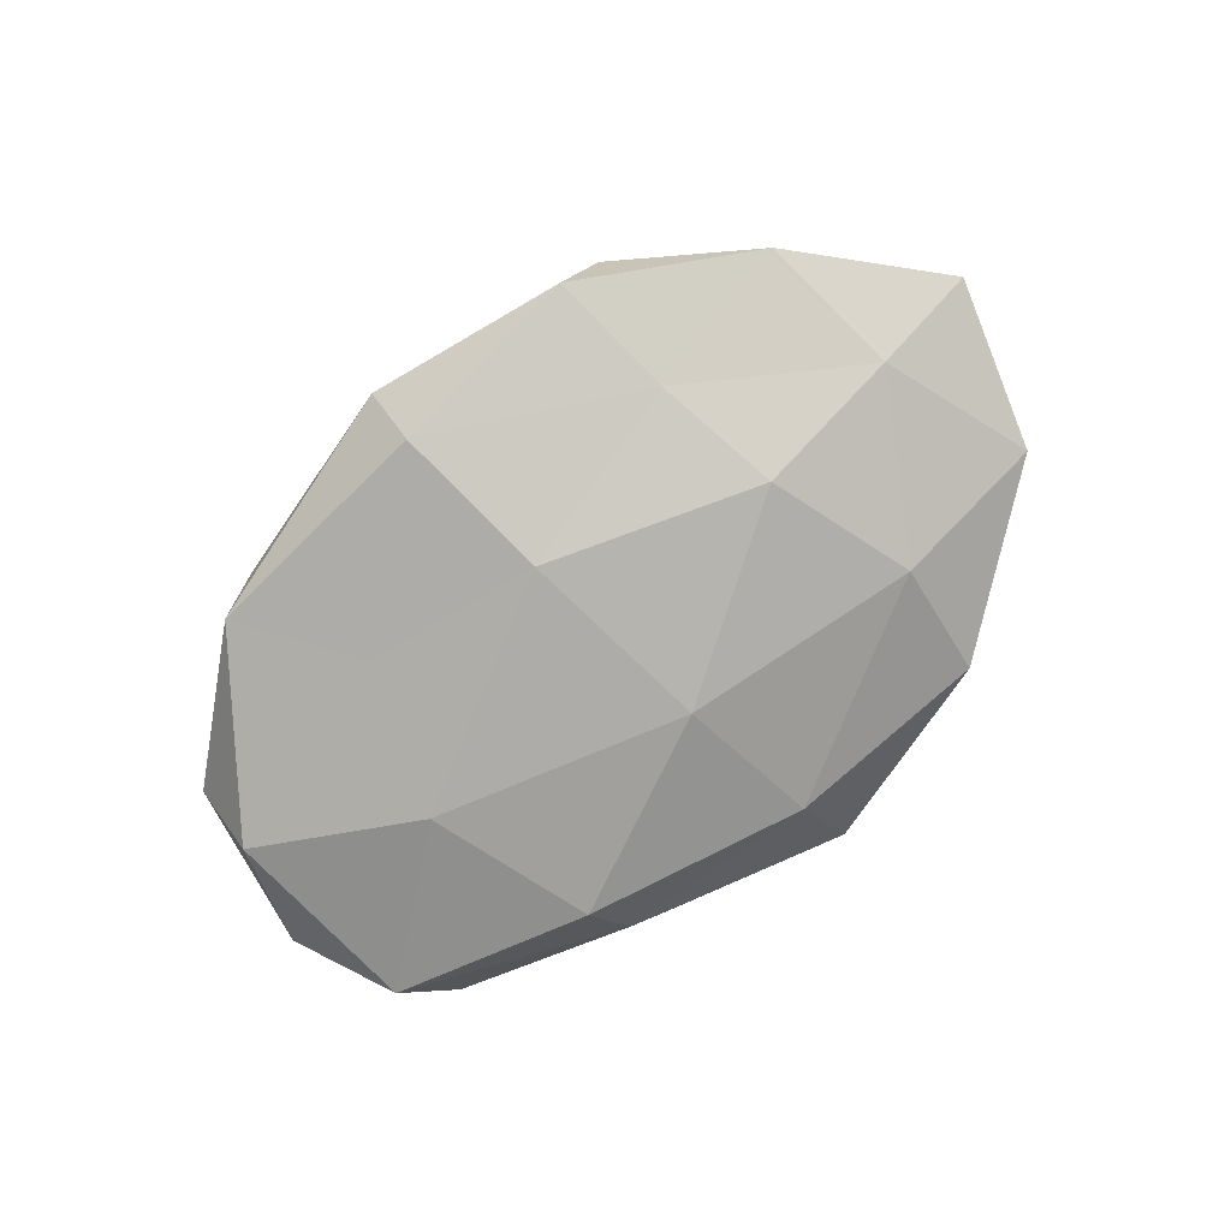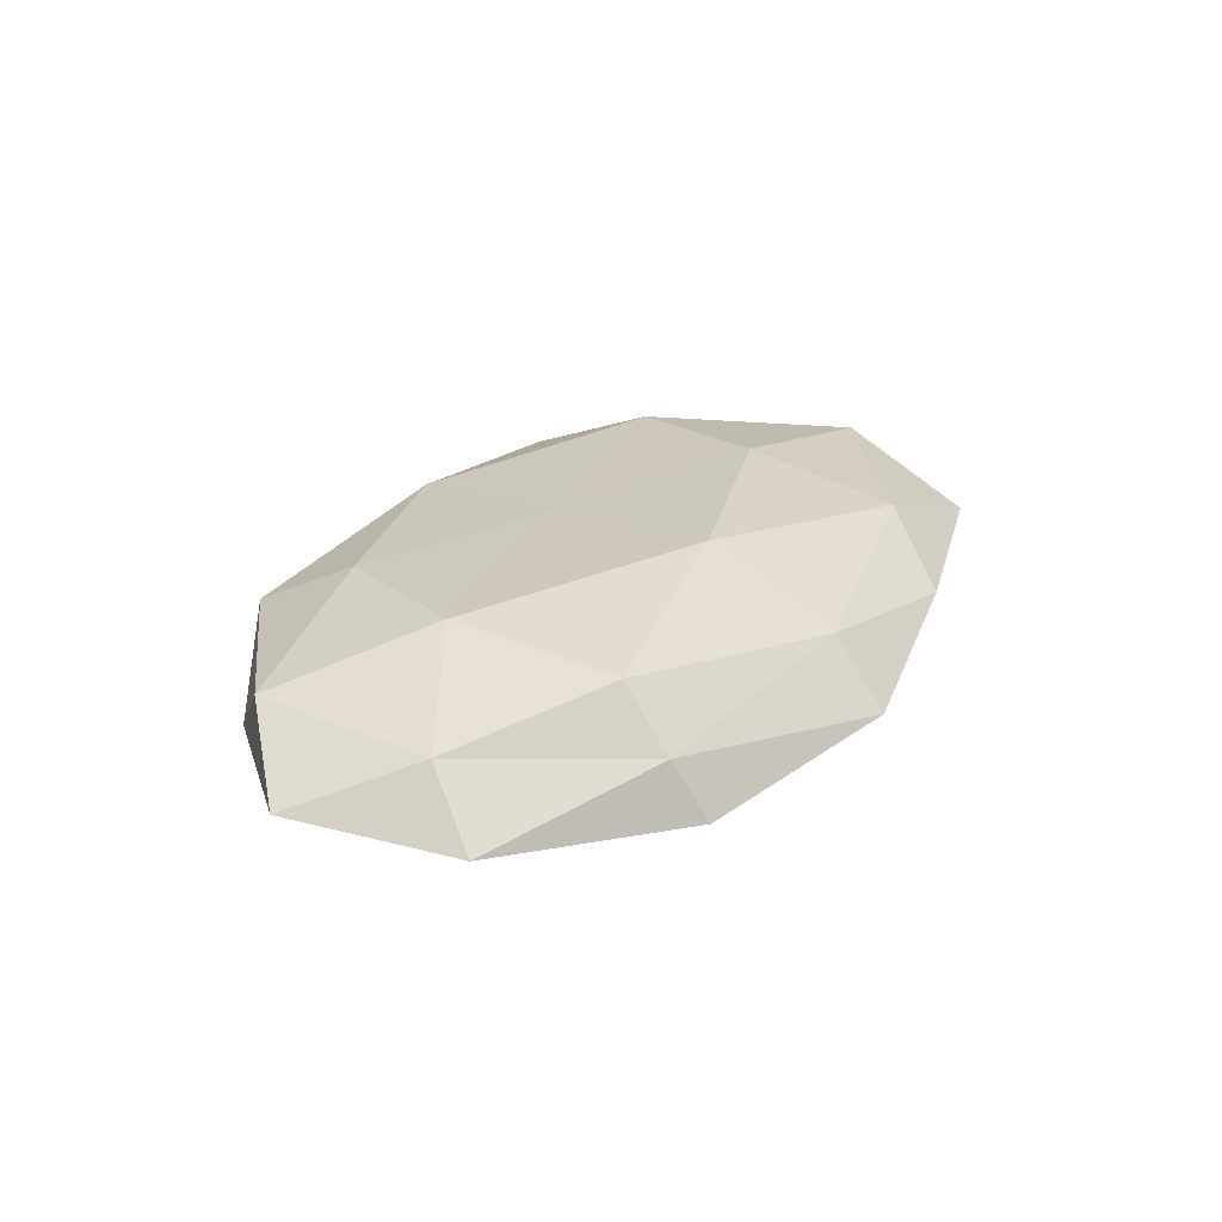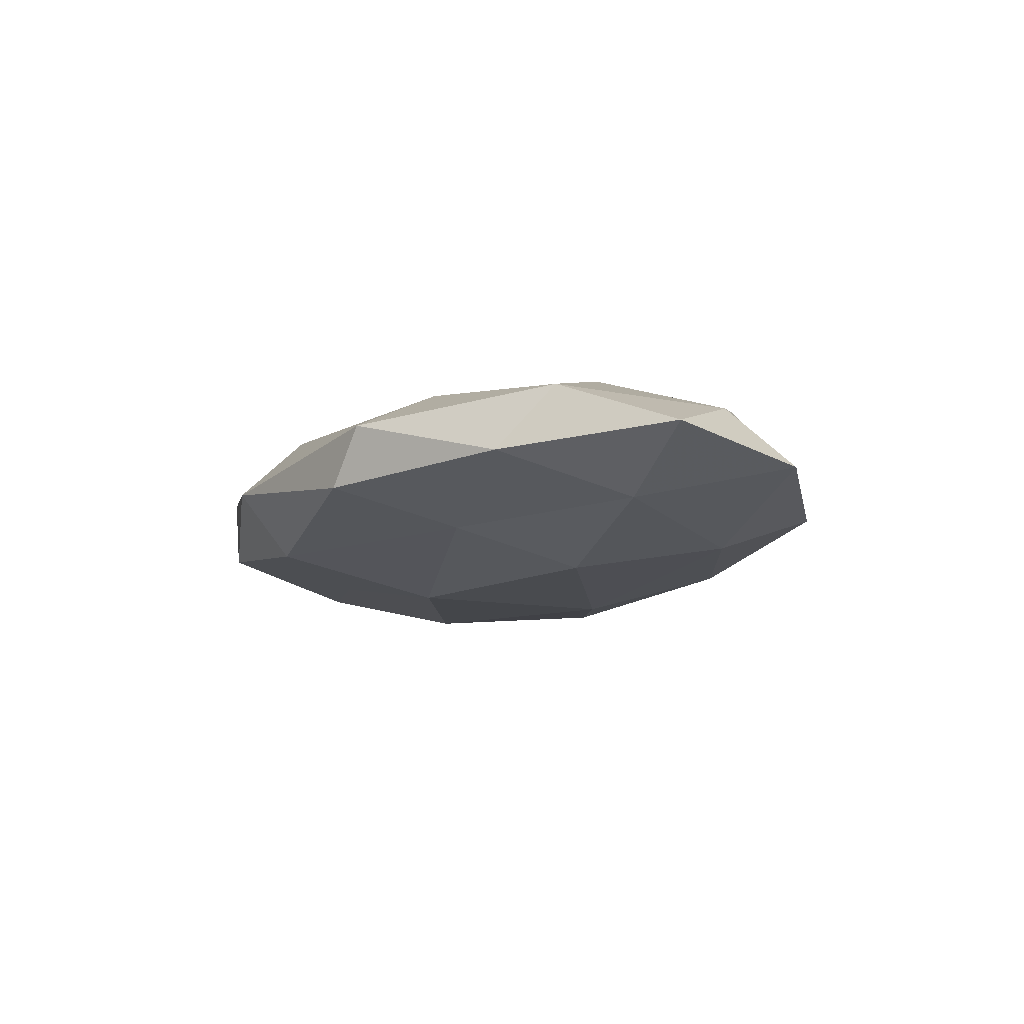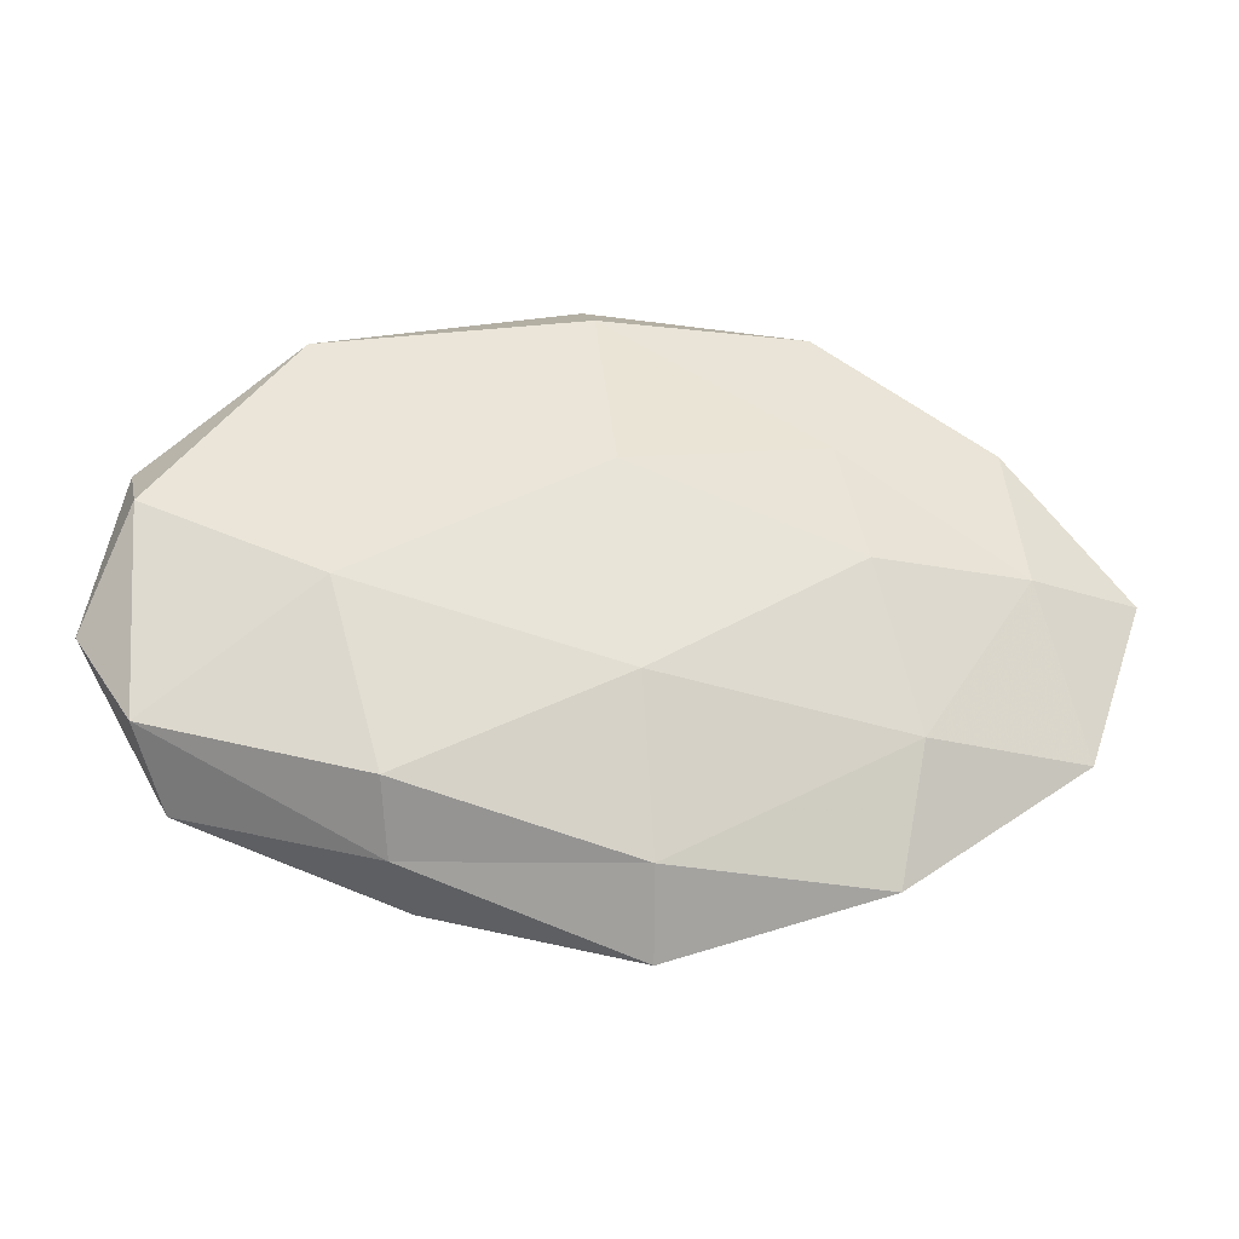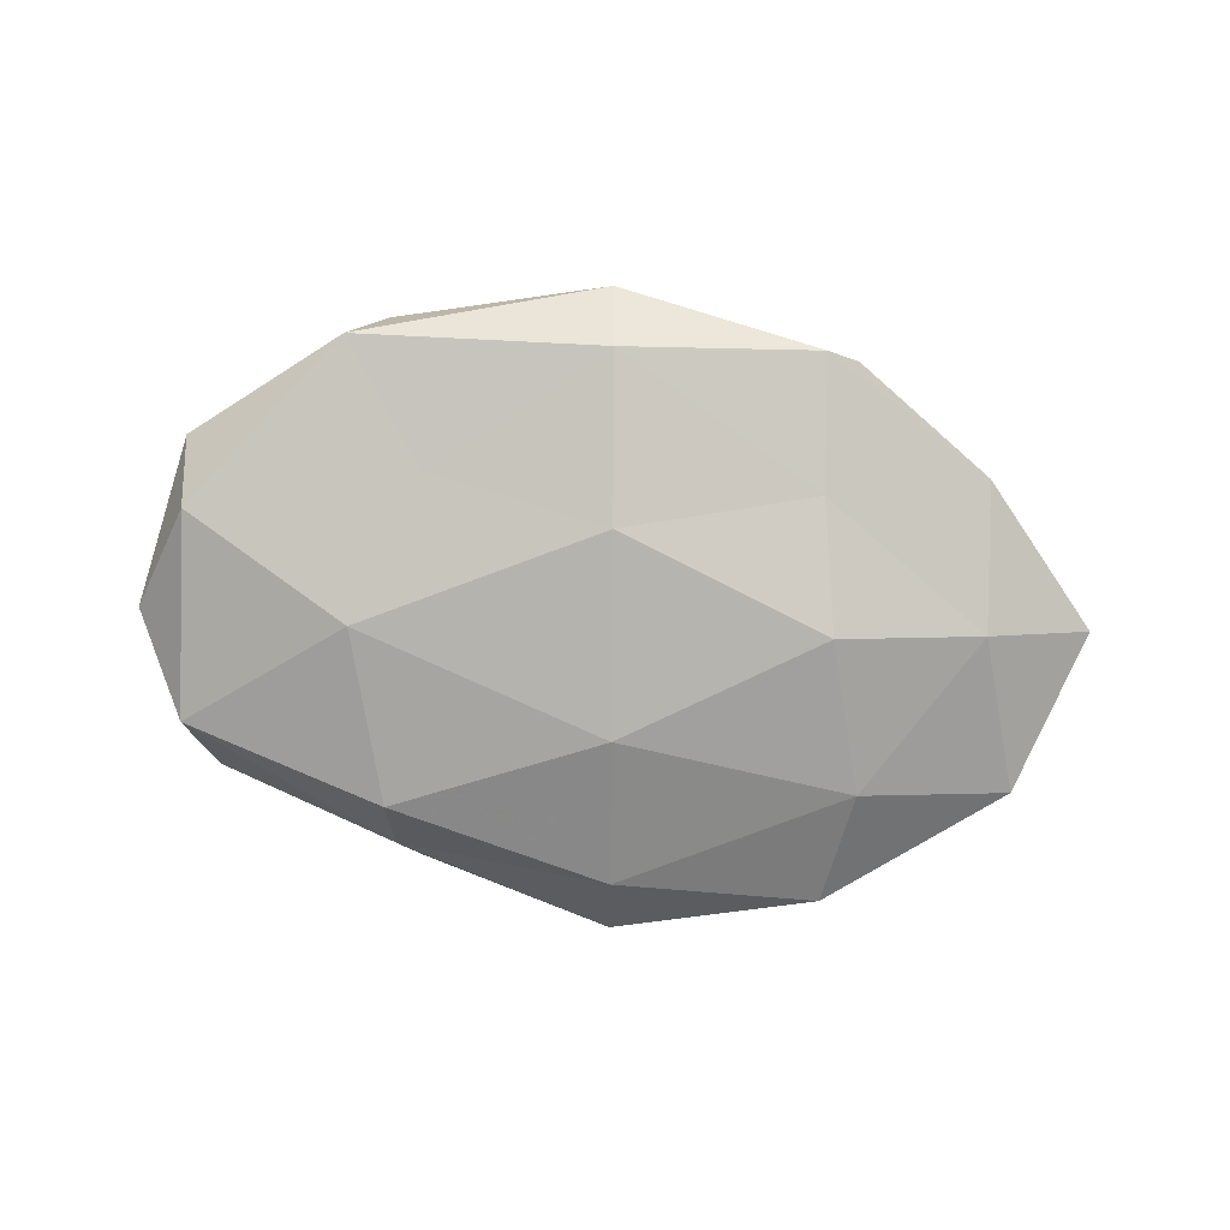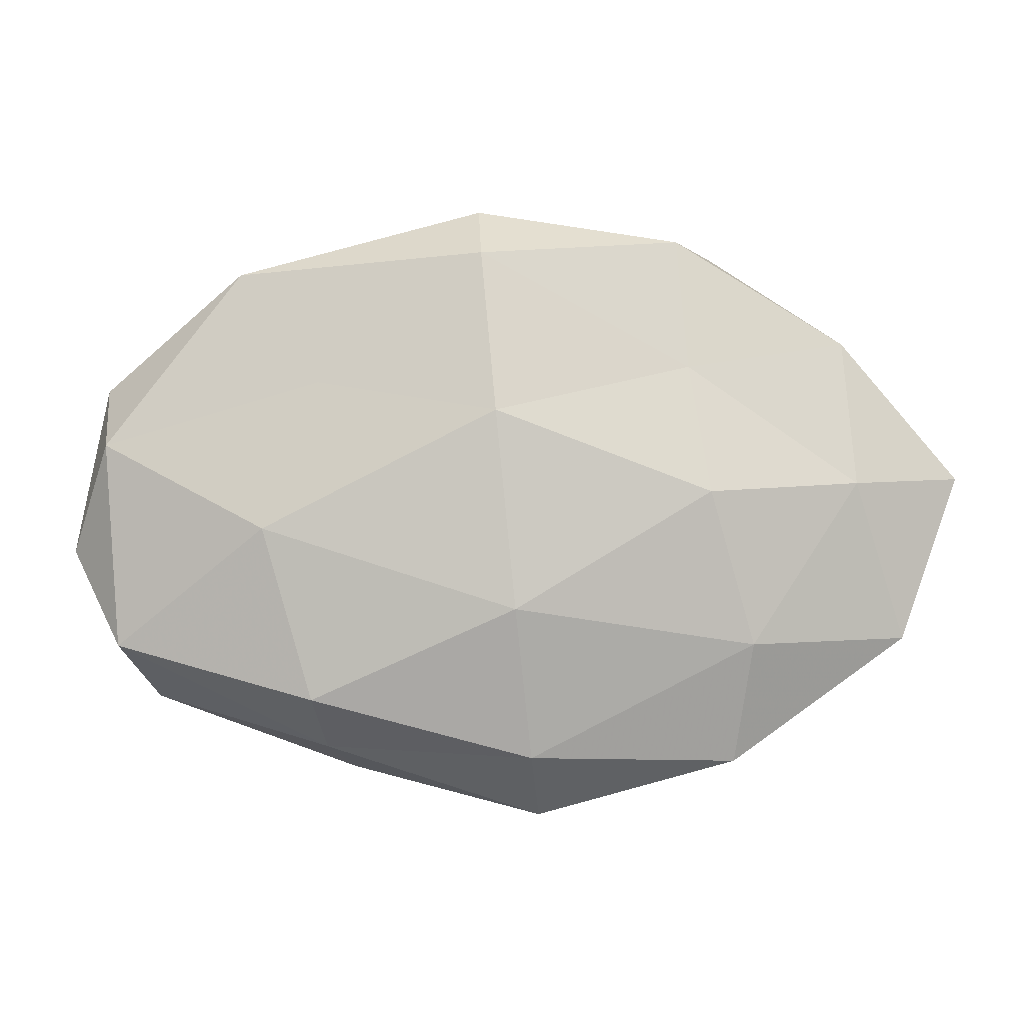
<metadata>
{"format":"obj","ext":"obj","renderer":"f3d","projection":"perspective","resolution":1024,"background":"white","views":[{"elev":-78.6,"azim":-139.3,"up":"+Z"},{"elev":27.4,"azim":-56.1,"up":"+Z"},{"elev":-12.0,"azim":-114.3,"up":"+Z"},{"elev":-27.5,"azim":174.4,"up":"+Y"},{"elev":-79.6,"azim":173.9,"up":"+Z"},{"elev":-1.9,"azim":-177.9,"up":"+Y"}]}
</metadata>
<code>
v -0.03383 -0.01713 -0.009605
v -0.05384 -0.01647 -0.002567
v 0.001349 0.03387 -0.008659
v -0.02904 0.03439 0.003363
v -0.02828 0.002449 -0.01284
v 0.002092 0.04054 -0.0001849
v -0.04979 -0.008535 0.00533
v 0.03272 0.01809 0.01018
v -0.003317 -0.01257 -0.01391
v 0.05108 0.0089 -0.006194
v -0.03265 -0.02783 0.003143
v 0.0219 -0.03083 -0.003217
v 0.0253 -0.003084 0.01303
v 0.04533 -0.02448 0.002322
v -0.0256 0.01882 -0.008185
v -0.04607 0.0223 -0.002424
v -0.04744 0.003723 -0.007038
v 0.02938 -0.002231 -0.01224
v -0.005188 -0.03191 -0.008147
v 0.02317 -0.02435 -0.01067
v -0.0007795 0.01291 -0.01352
v -0.0242 0.03576 -0.004062
v 0.01887 -0.03403 0.003548
v 0.04926 -0.01748 -0.006255
v -0.05031 0.01598 0.005643
v 0.001325 0.03206 0.008052
v 0.02263 0.01691 -0.00894
v -0.00592 -0.04003 -8.404e-05
v 0.02913 0.0336 0.003994
v -0.02535 0.02214 0.009667
v -0.03342 0.001701 0.01201
v -0.003224 -0.01424 0.01405
v -0.03158 -0.03252 -0.004065
v 0.02677 -0.02348 0.009657
v -0.005128 -0.03283 0.007997
v -0.0008707 0.0097 0.01103
v 0.05261 0.01678 0.002425
v -0.03152 -0.02091 0.01045
v 0.05018 -0.004846 0.007784
v -0.06127 0.004525 -0.000337
v 0.05654 -0.004998 6.663e-05
v 0.03363 0.03171 -0.003934
f 9 1 5
f 11 7 2
f 17 1 2
f 17 5 1
f 15 5 17
f 15 17 16
f 19 1 9
f 9 18 20
f 20 19 9
f 12 19 20
f 5 21 9
f 3 21 15
f 15 21 5
f 21 18 9
f 22 6 3
f 22 4 6
f 22 3 15
f 22 16 4
f 22 15 16
f 23 12 14
f 12 24 14
f 24 18 10
f 12 20 24
f 24 20 18
f 16 25 4
f 4 26 6
f 10 18 27
f 3 27 21
f 21 27 18
f 28 19 12
f 23 28 12
f 6 26 29
f 29 26 8
f 4 25 30
f 4 30 26
f 25 7 31
f 30 25 31
f 2 1 33
f 33 11 2
f 19 33 1
f 28 11 33
f 28 33 19
f 23 14 34
f 34 13 32
f 35 11 28
f 23 35 28
f 23 34 35
f 34 32 35
f 8 36 13
f 26 36 8
f 26 30 36
f 31 36 30
f 32 13 36
f 32 36 31
f 8 37 29
f 11 38 7
f 31 7 38
f 38 32 31
f 35 38 11
f 35 32 38
f 13 39 8
f 34 39 13
f 14 39 34
f 39 37 8
f 2 7 40
f 40 17 2
f 16 17 40
f 25 40 7
f 16 40 25
f 41 24 10
f 14 24 41
f 10 37 41
f 14 41 39
f 39 41 37
f 6 42 3
f 3 42 27
f 27 42 10
f 6 29 42
f 42 37 10
f 42 29 37

</code>
